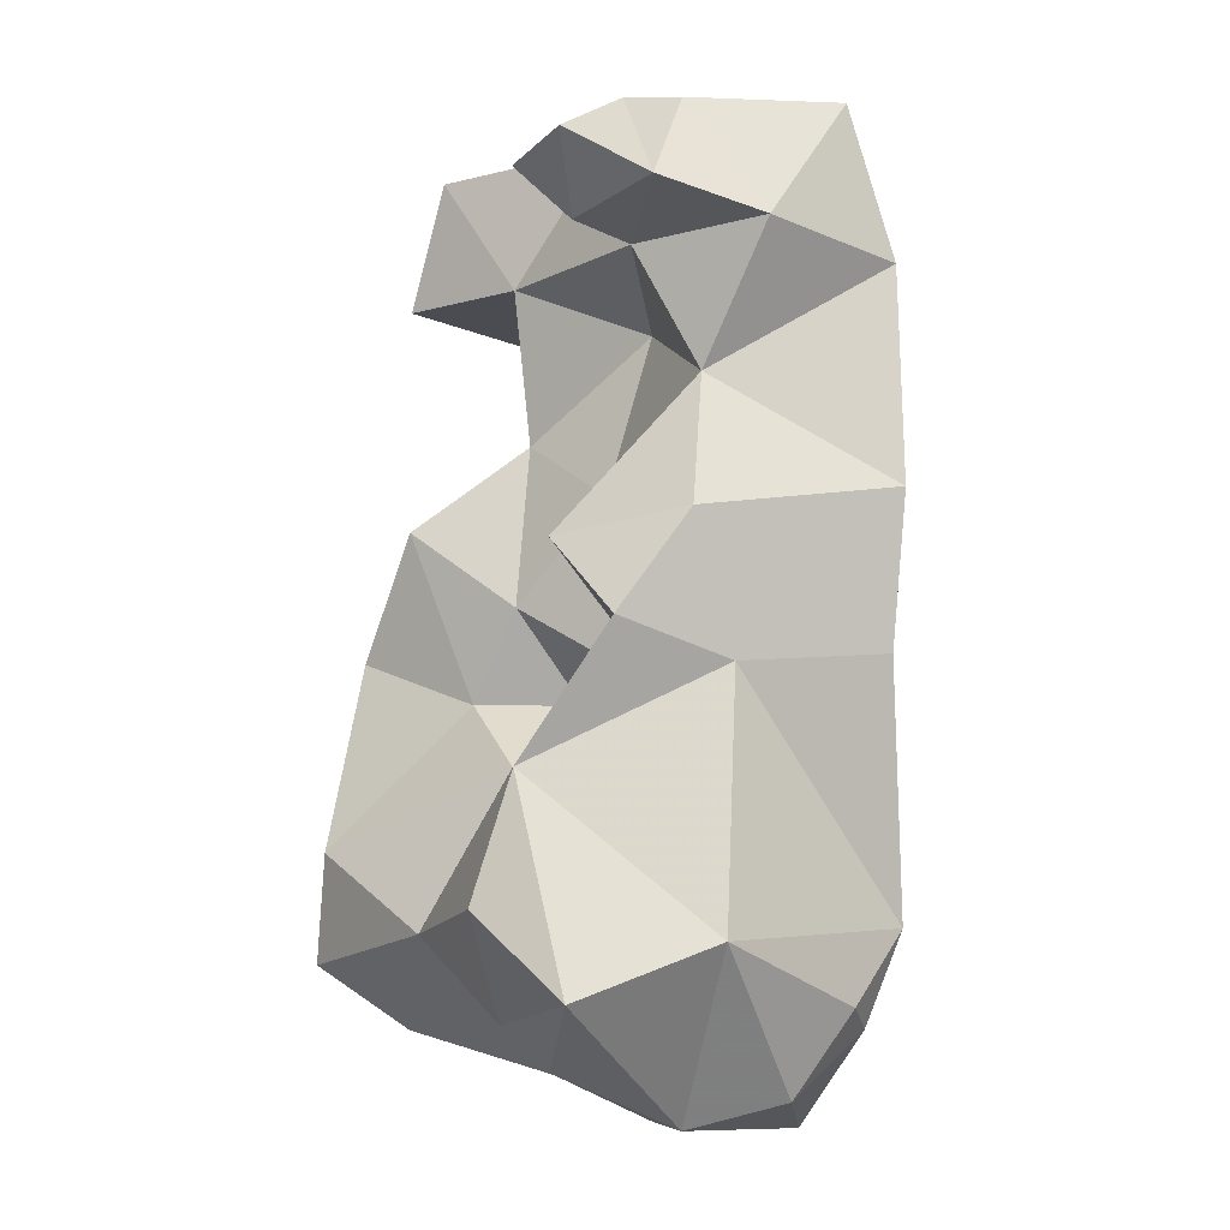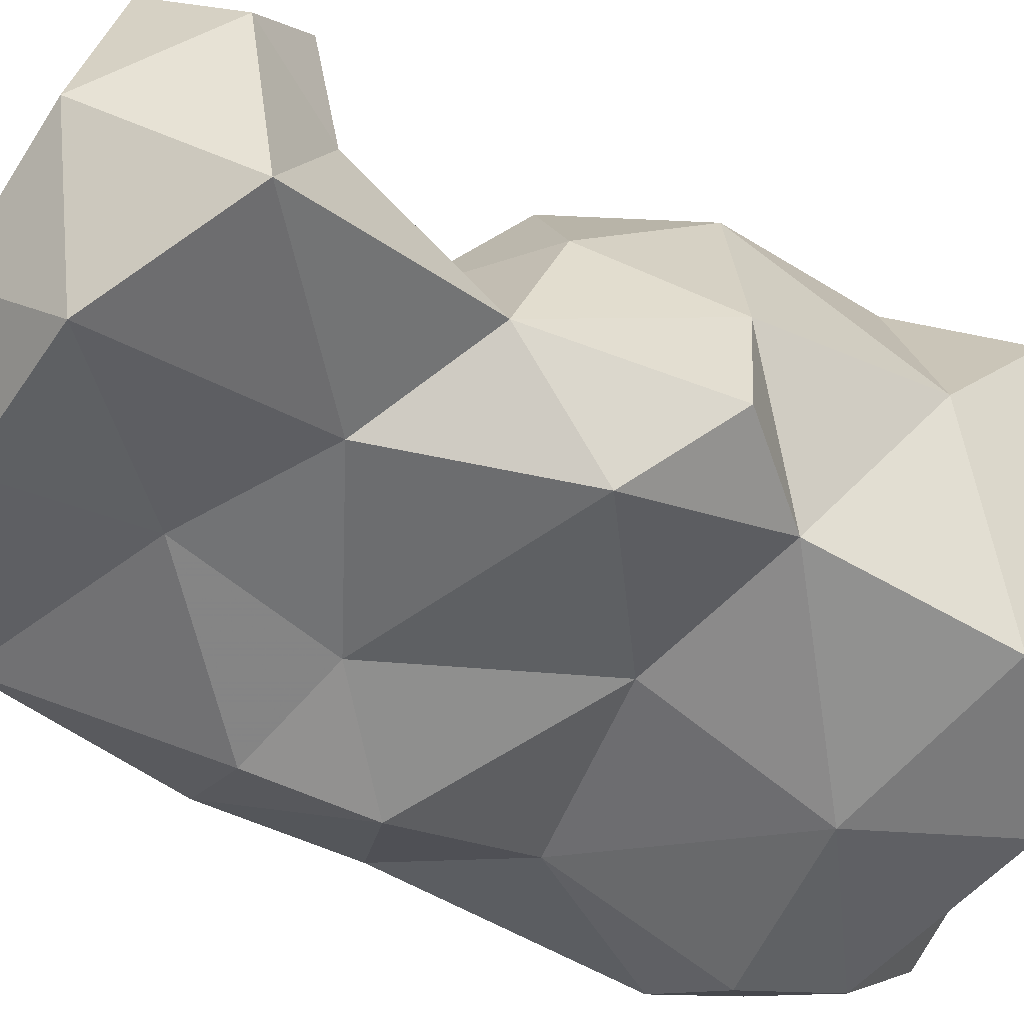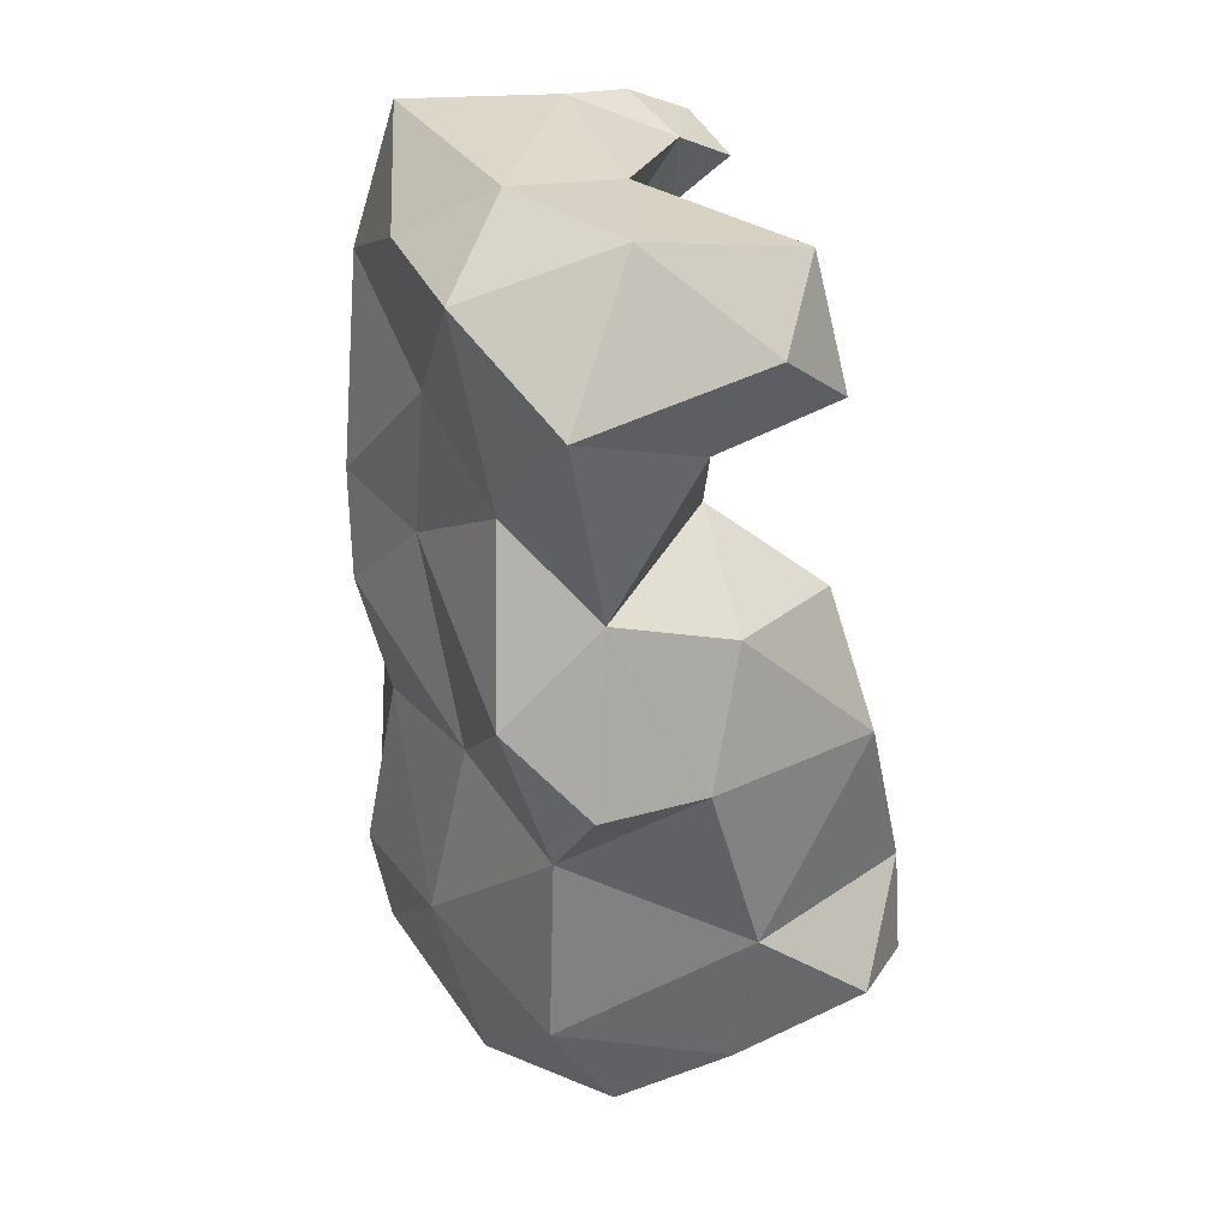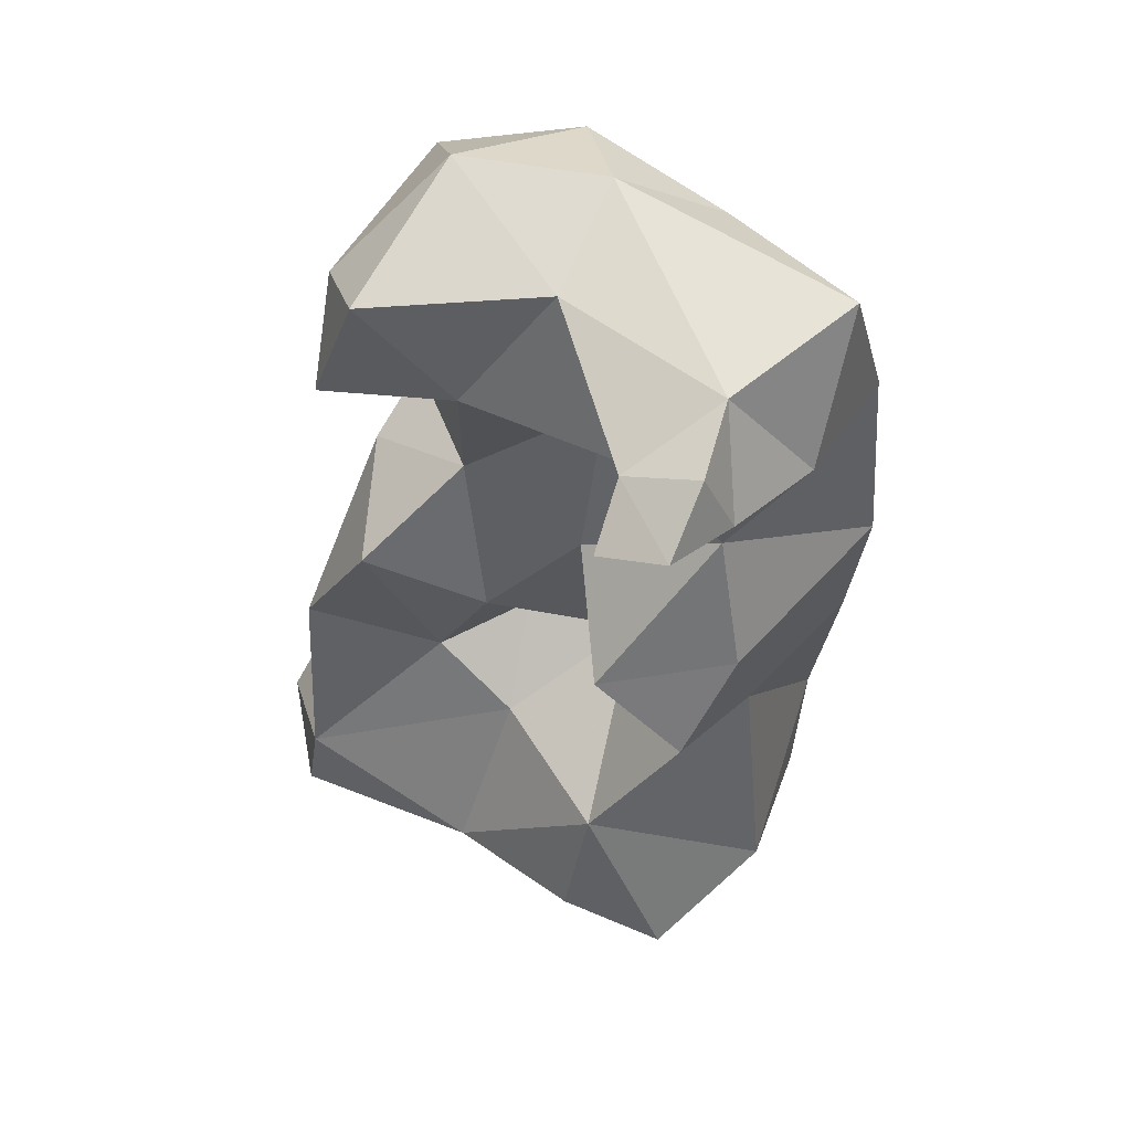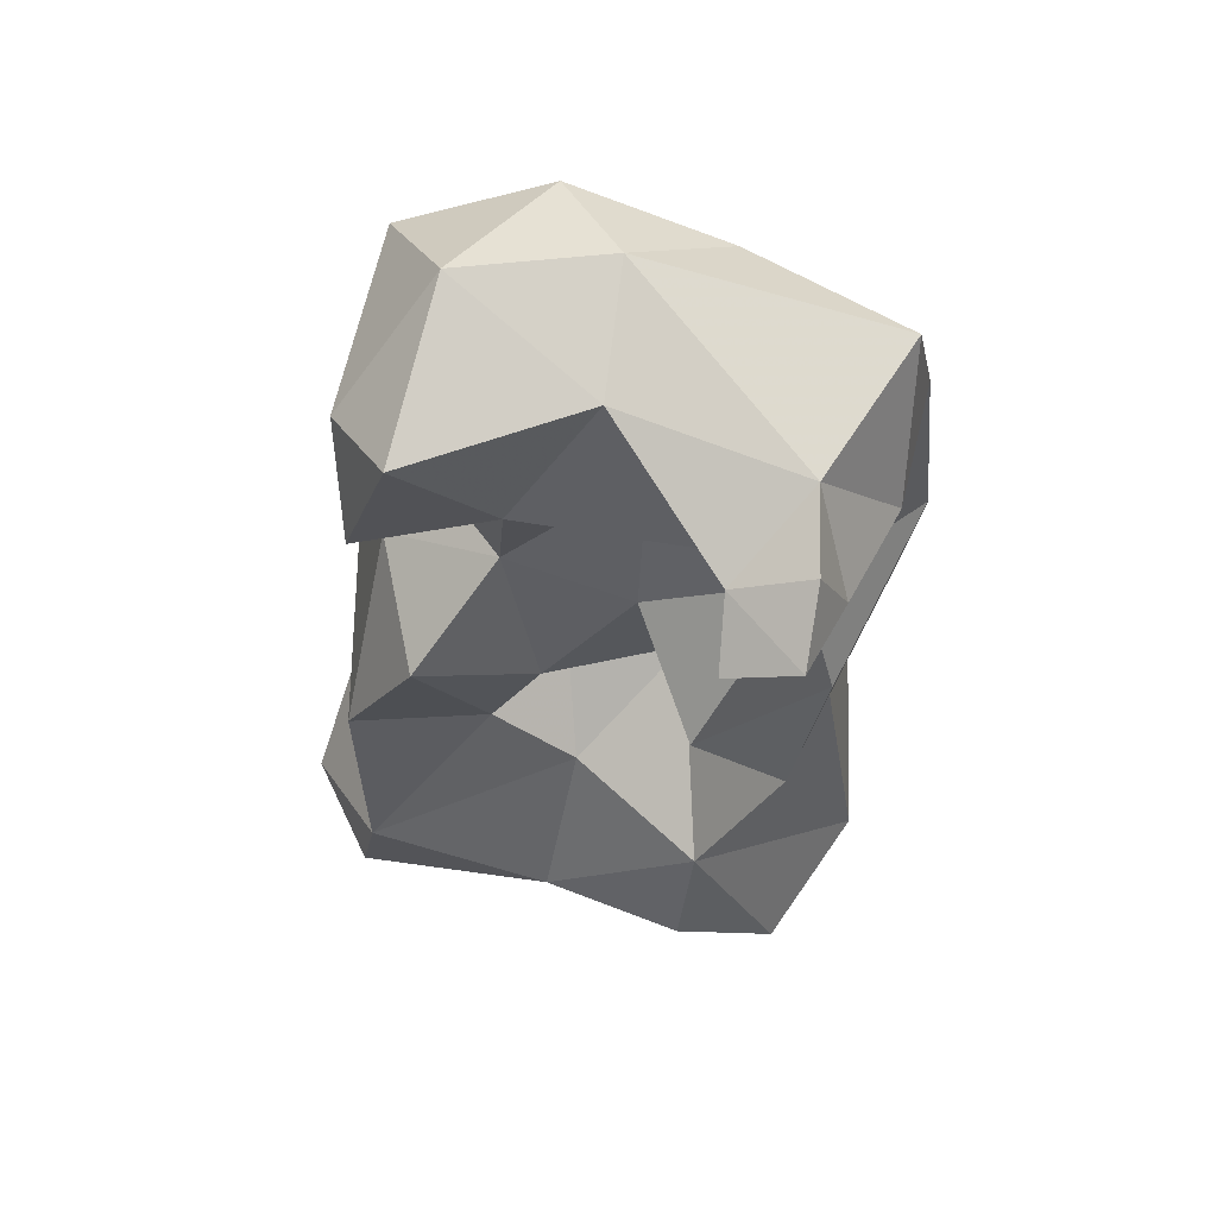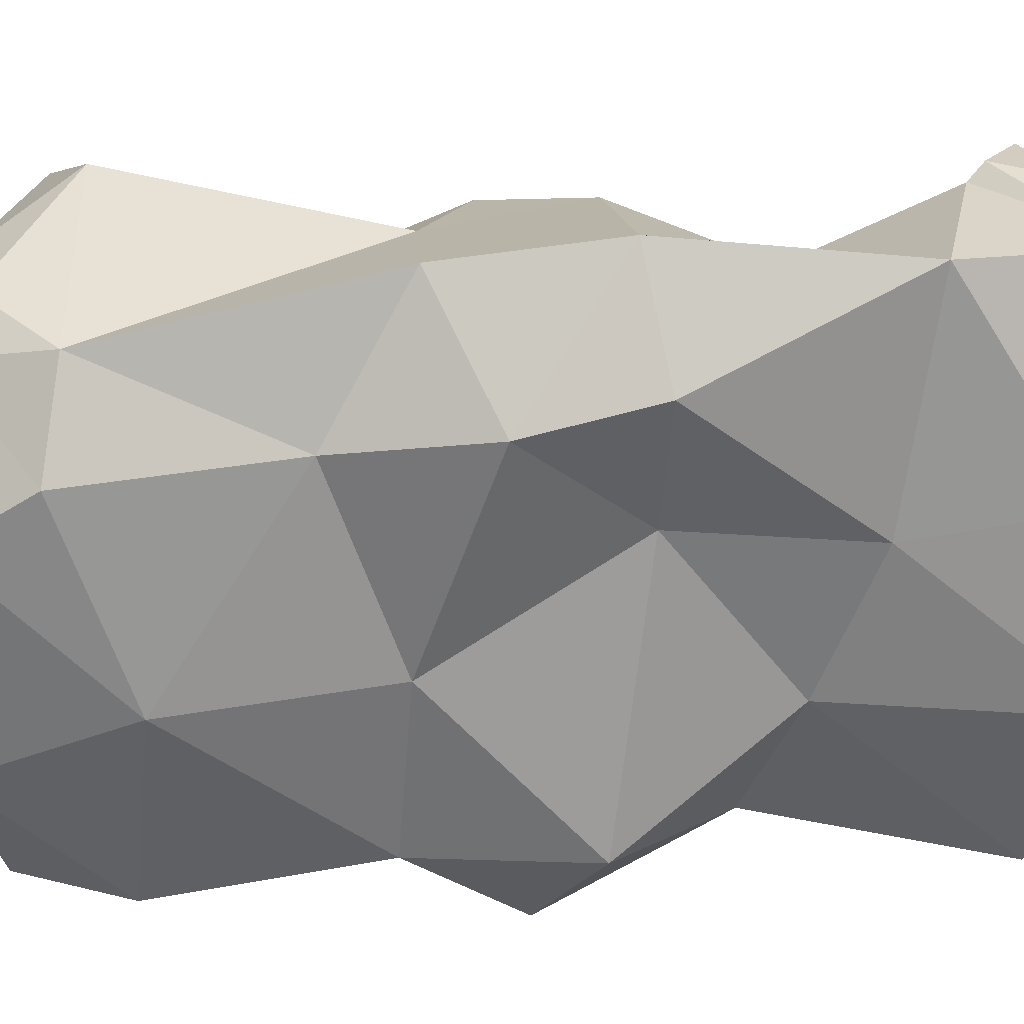
<metadata>
{"format":"obj","ext":"obj","renderer":"f3d","projection":"perspective","resolution":1024,"background":"white","views":[{"elev":-4.2,"azim":-118.4,"up":"+Z"},{"elev":-48.8,"azim":53.8,"up":"+Y"},{"elev":35.8,"azim":66.3,"up":"+Z"},{"elev":57.7,"azim":-147.2,"up":"+Z"},{"elev":67.7,"azim":-163.2,"up":"+Z"},{"elev":-65.4,"azim":-86.3,"up":"+Y"}]}
</metadata>
<code>
v -0.1881 -0.2218 -0.03964
v -0.07378 -0.08752 -0.3065
v -0.1128 -0.408 -0.2521
v 0.2217 -0.1993 -0.1693
v -0.06131 -0.2357 -0.05766
v -0.07617 -0.2164 -0.3847
v -0.09318 -0.1187 -0.3406
v -0.1499 -0.2162 0.1791
v -0.2008 -0.3158 -0.2933
v -0.135 -0.2061 -0.3834
v -0.2324 -0.1876 -0.2394
v -0.07682 -0.4029 -0.3172
v -0.171 -0.3444 -0.3125
v -0.03074 -0.1912 -0.3625
v 0.007561 -0.05752 -0.2432
v 0.1782 -0.08332 -0.02928
v -0.0006241 -0.2878 -0.3911
v 0.1871 -0.3615 -0.2367
v 0.1191 -0.2506 -0.3681
v 0.1481 -0.1124 -0.3299
v 0.03841 -0.4042 -0.2107
v -0.1933 -0.07999 -0.2821
v -0.1738 -0.2773 -0.3626
v -0.1831 -0.3713 -0.2374
v -0.1113 -0.3778 -0.09892
v -0.1176 -0.07645 -0.1167
v 0.1629 -0.3879 0.05418
v -0.04842 -0.3702 0.09403
v 0.07453 -0.1848 0.1476
v -0.09748 -0.1148 0.05461
v 0.08523 -0.3793 -0.3367
v 0.158 -0.04064 -0.1846
v 0.2213 -0.2437 -0.007766
v -0.1154 -0.04193 -0.2185
v 0.2145 -0.2135 -0.2944
v 0.2348 -0.1055 -0.2485
v 0.03563 -0.153 0.01159
v 0.1219 -0.09855 0.07694
v 0.1776 -0.2011 0.09299
v 0.202 -0.346 0.3093
v -0.04795 -0.3768 0.3489
v 0.1917 -0.3089 -0.3248
v 0.002186 -0.1343 -0.1158
v -0.02948 -0.2001 0.0965
v -0.0222 -0.2455 0.2289
v 0.1272 -0.13 0.3722
v -0.1498 -0.2003 0.3856
v 0.07943 -0.3516 0.1796
v -0.1043 -0.1811 0.2802
v 0.001246 -0.2136 0.3842
v 0.1312 -0.2687 0.4065
v 0.08481 -0.3849 0.3599
v 0.01815 -0.3161 0.4055
v -0.02948 -0.3662 0.2299
v -0.1996 -0.3588 0.2656
v -0.2049 -0.243 0.2898
v -0.1866 -0.3233 0.3884
v 0.1759 -0.3078 0.1354
v 0.1648 -0.2244 0.2485
v 0.05954 -0.1626 0.273
v -0.2223 -0.3498 0.0922
v 0.1739 -0.04085 -0.2763
v -0.19 -0.1856 0.07255
v -0.174 -0.1287 -0.007475
v 0.1595 -0.1153 0.2673
v 0.1872 -0.1802 0.3251
v -0.2118 -0.3444 -0.03234
v -0.123 -0.4012 0.01269
v -0.1397 -0.3958 0.1067
v -0.09328 -0.3351 -0.3944
v 0.03281 -0.2121 -0.06581
v 0.07468 -0.1343 -0.06538
v 0.04109 -0.3701 -0.05593
v 0.1732 -0.3503 -0.07495
v 0.2274 -0.3387 0.003203
v -0.1877 -0.1539 0.3135
v -0.1089 -0.1226 0.3531
v -0.1334 -0.1155 0.2859
v -0.1746 -0.08394 0.3426
v -0.1672 -0.1399 0.3722
v -0.1199 -0.07265 0.3239
f 80 77 79
f 25 3 21
f 58 48 27
f 49 77 50
f 47 50 77
f 47 77 80
f 47 80 76
f 30 44 5
f 30 8 44
f 30 63 8
f 69 68 28
f 61 68 69
f 24 25 67
f 1 24 67
f 78 77 49
f 76 78 49
f 21 18 74
f 67 25 68
f 1 61 63
f 61 67 68
f 1 67 61
f 70 13 23
f 70 23 10
f 6 70 10
f 12 70 17
f 6 17 70
f 73 74 27
f 21 74 73
f 33 74 4
f 68 73 28
f 74 33 75
f 74 75 27
f 58 27 75
f 58 75 33
f 76 80 79
f 76 79 78
f 56 76 49
f 56 47 76
f 77 81 79
f 78 79 81
f 78 81 77
f 73 25 21
f 16 39 33
f 2 22 34
f 15 34 26
f 43 15 26
f 43 26 5
f 36 4 35
f 36 35 20
f 50 51 46
f 50 46 60
f 37 71 5
f 37 5 44
f 16 38 39
f 16 72 38
f 64 63 30
f 1 63 64
f 8 56 49
f 8 49 45
f 54 48 52
f 29 37 44
f 72 71 37
f 20 35 19
f 2 15 14
f 2 34 15
f 32 15 43
f 66 46 51
f 65 46 66
f 60 46 65
f 61 69 55
f 61 55 8
f 60 59 29
f 45 60 29
f 53 51 50
f 8 55 56
f 53 57 41
f 47 57 53
f 12 13 70
f 66 40 59
f 51 40 66
f 68 25 73
f 39 29 58
f 54 55 69
f 54 41 55
f 54 28 48
f 41 52 53
f 54 52 41
f 26 64 5
f 26 1 64
f 39 58 33
f 20 62 36
f 32 36 62
f 56 57 47
f 52 51 53
f 29 59 58
f 58 40 48
f 59 40 58
f 52 48 40
f 51 52 40
f 31 21 12
f 17 31 12
f 21 3 12
f 38 29 39
f 38 37 29
f 20 19 14
f 15 20 14
f 49 60 45
f 50 60 49
f 32 4 36
f 7 6 10
f 29 44 45
f 42 31 19
f 42 18 31
f 21 31 18
f 2 14 7
f 6 7 14
f 3 13 12
f 17 6 14
f 43 5 71
f 47 53 50
f 22 11 26
f 34 22 26
f 74 18 4
f 32 16 4
f 32 72 16
f 65 66 59
f 60 65 59
f 72 37 38
f 14 19 17
f 43 71 72
f 61 8 63
f 44 8 45
f 35 4 18
f 2 7 22
f 10 11 22
f 7 10 22
f 13 9 23
f 9 11 23
f 10 23 11
f 11 9 24
f 28 73 27
f 48 28 27
f 13 24 9
f 13 3 24
f 24 3 25
f 11 24 1
f 26 11 1
f 64 30 5
f 16 33 4
f 35 42 19
f 35 18 42
f 19 31 17
f 15 62 20
f 32 62 15
f 55 41 57
f 55 57 56
f 32 43 72
f 54 69 28

</code>
